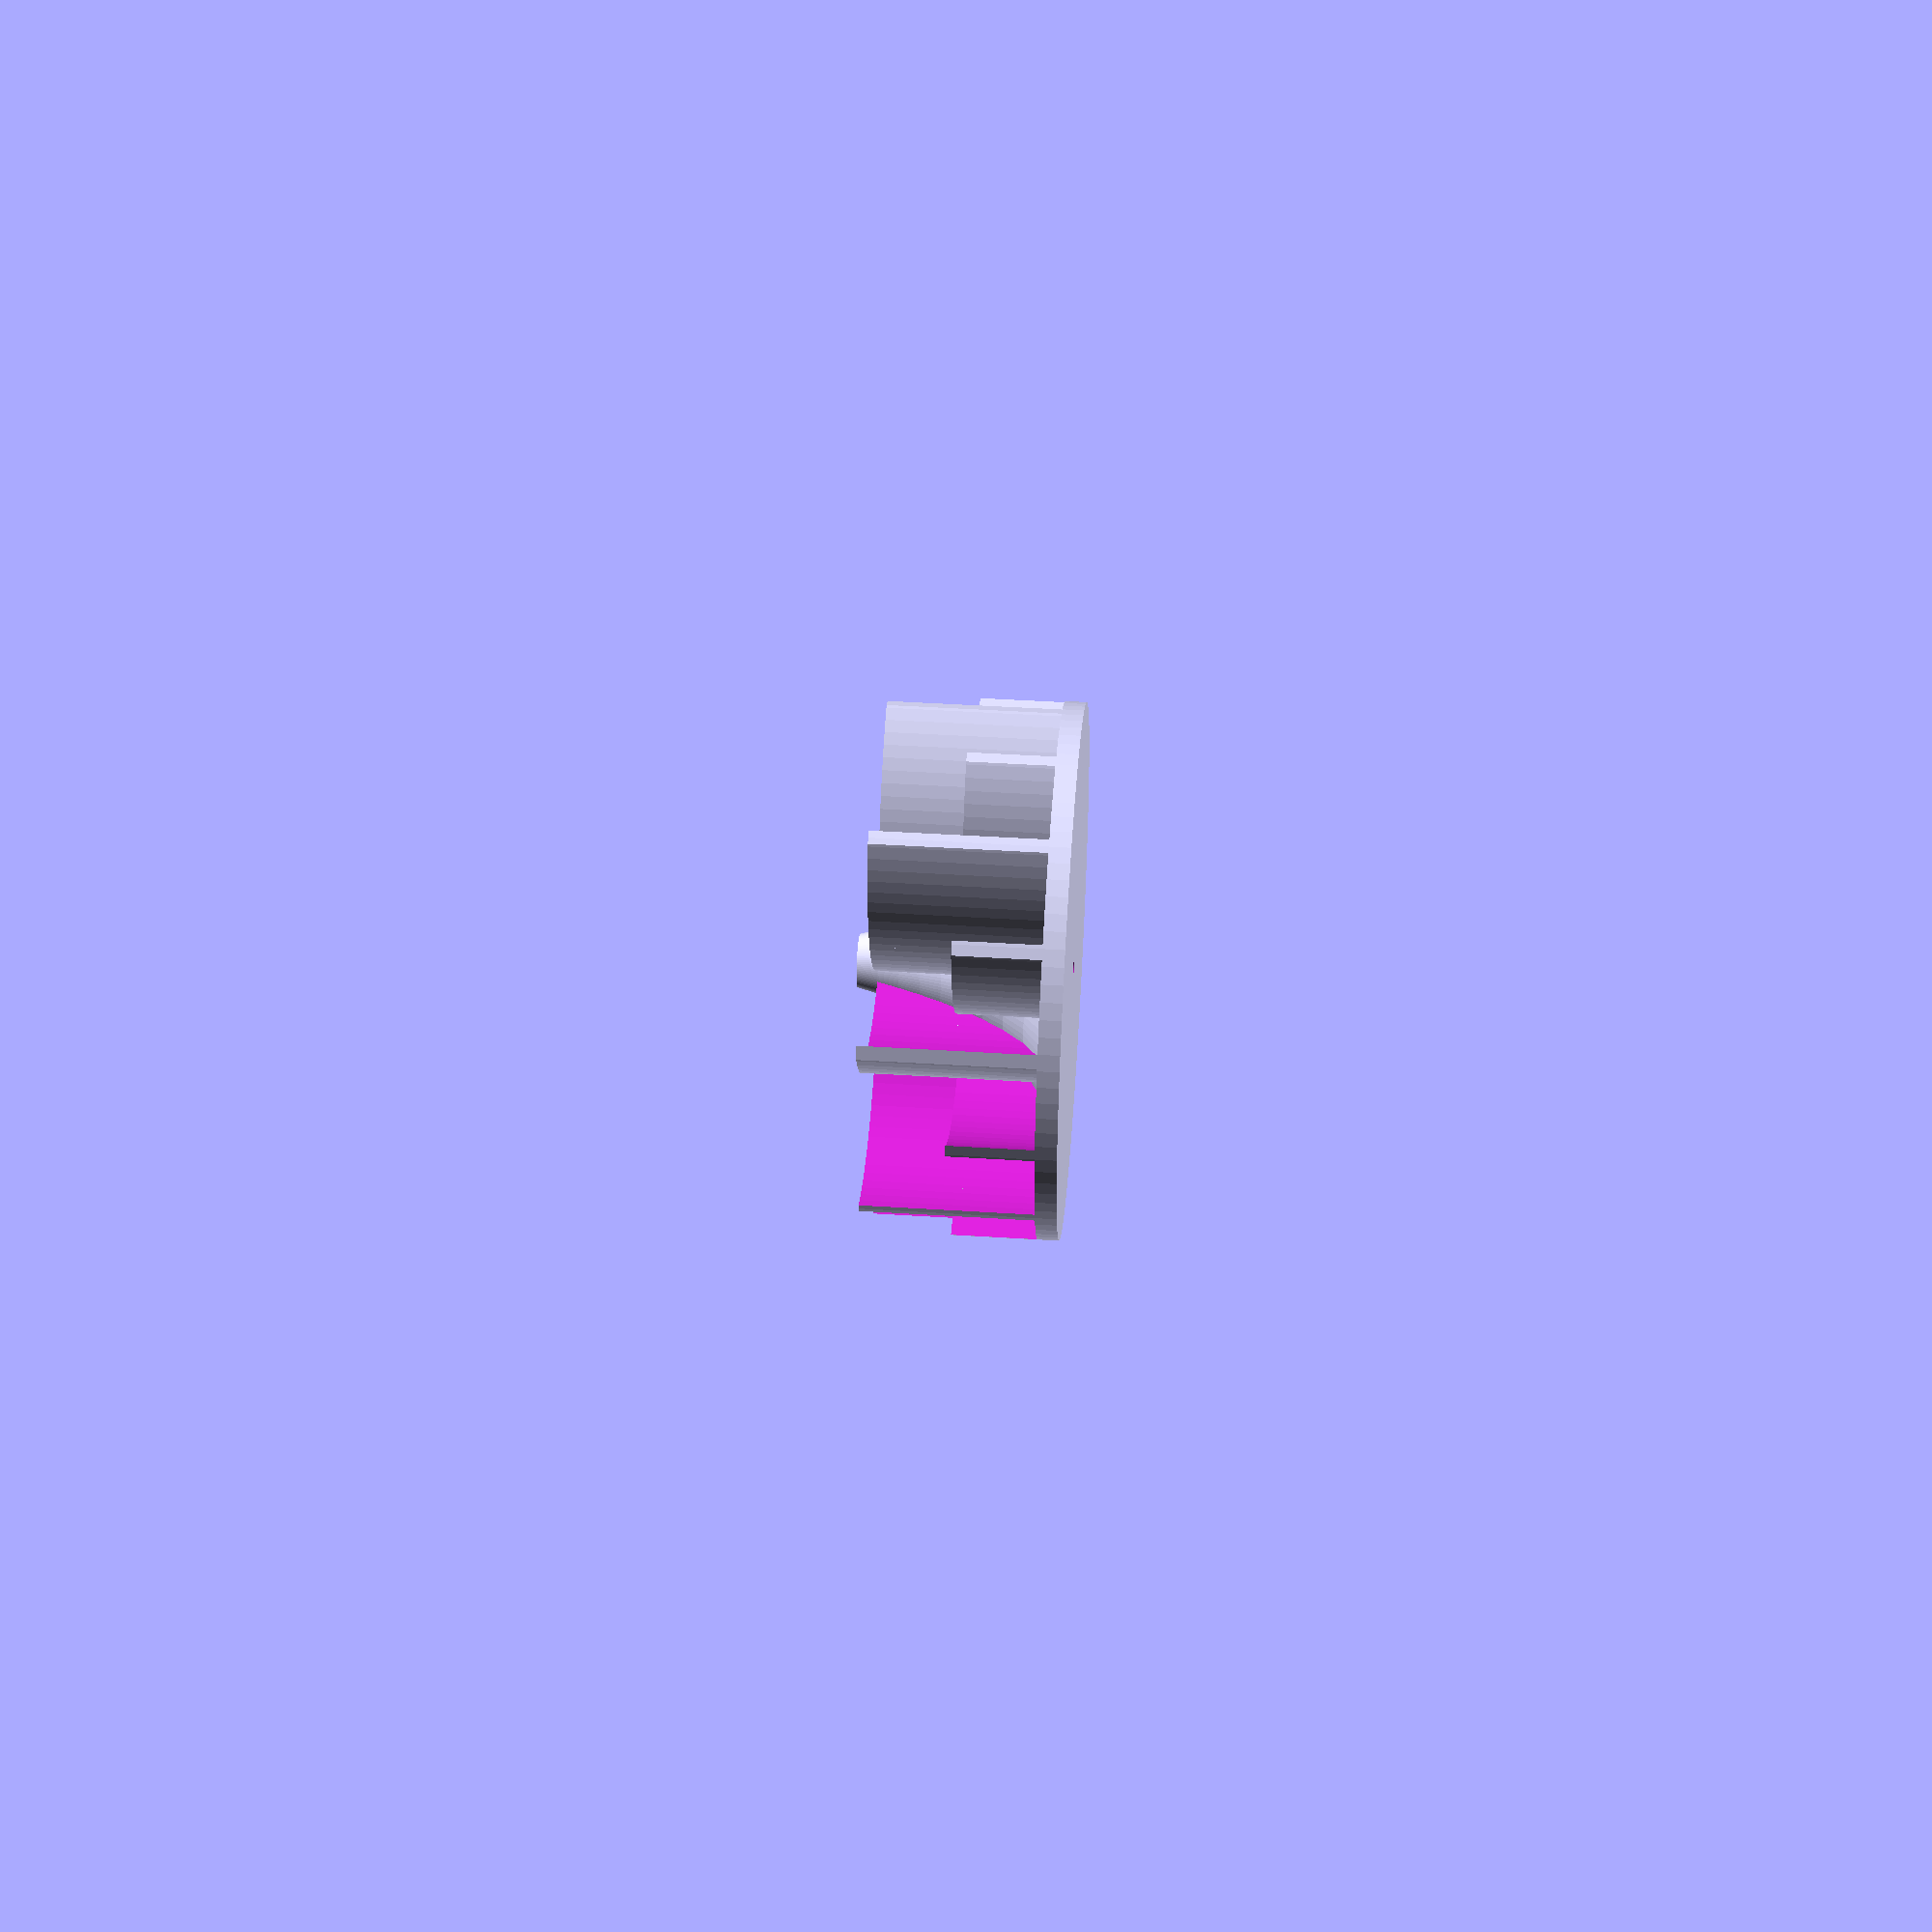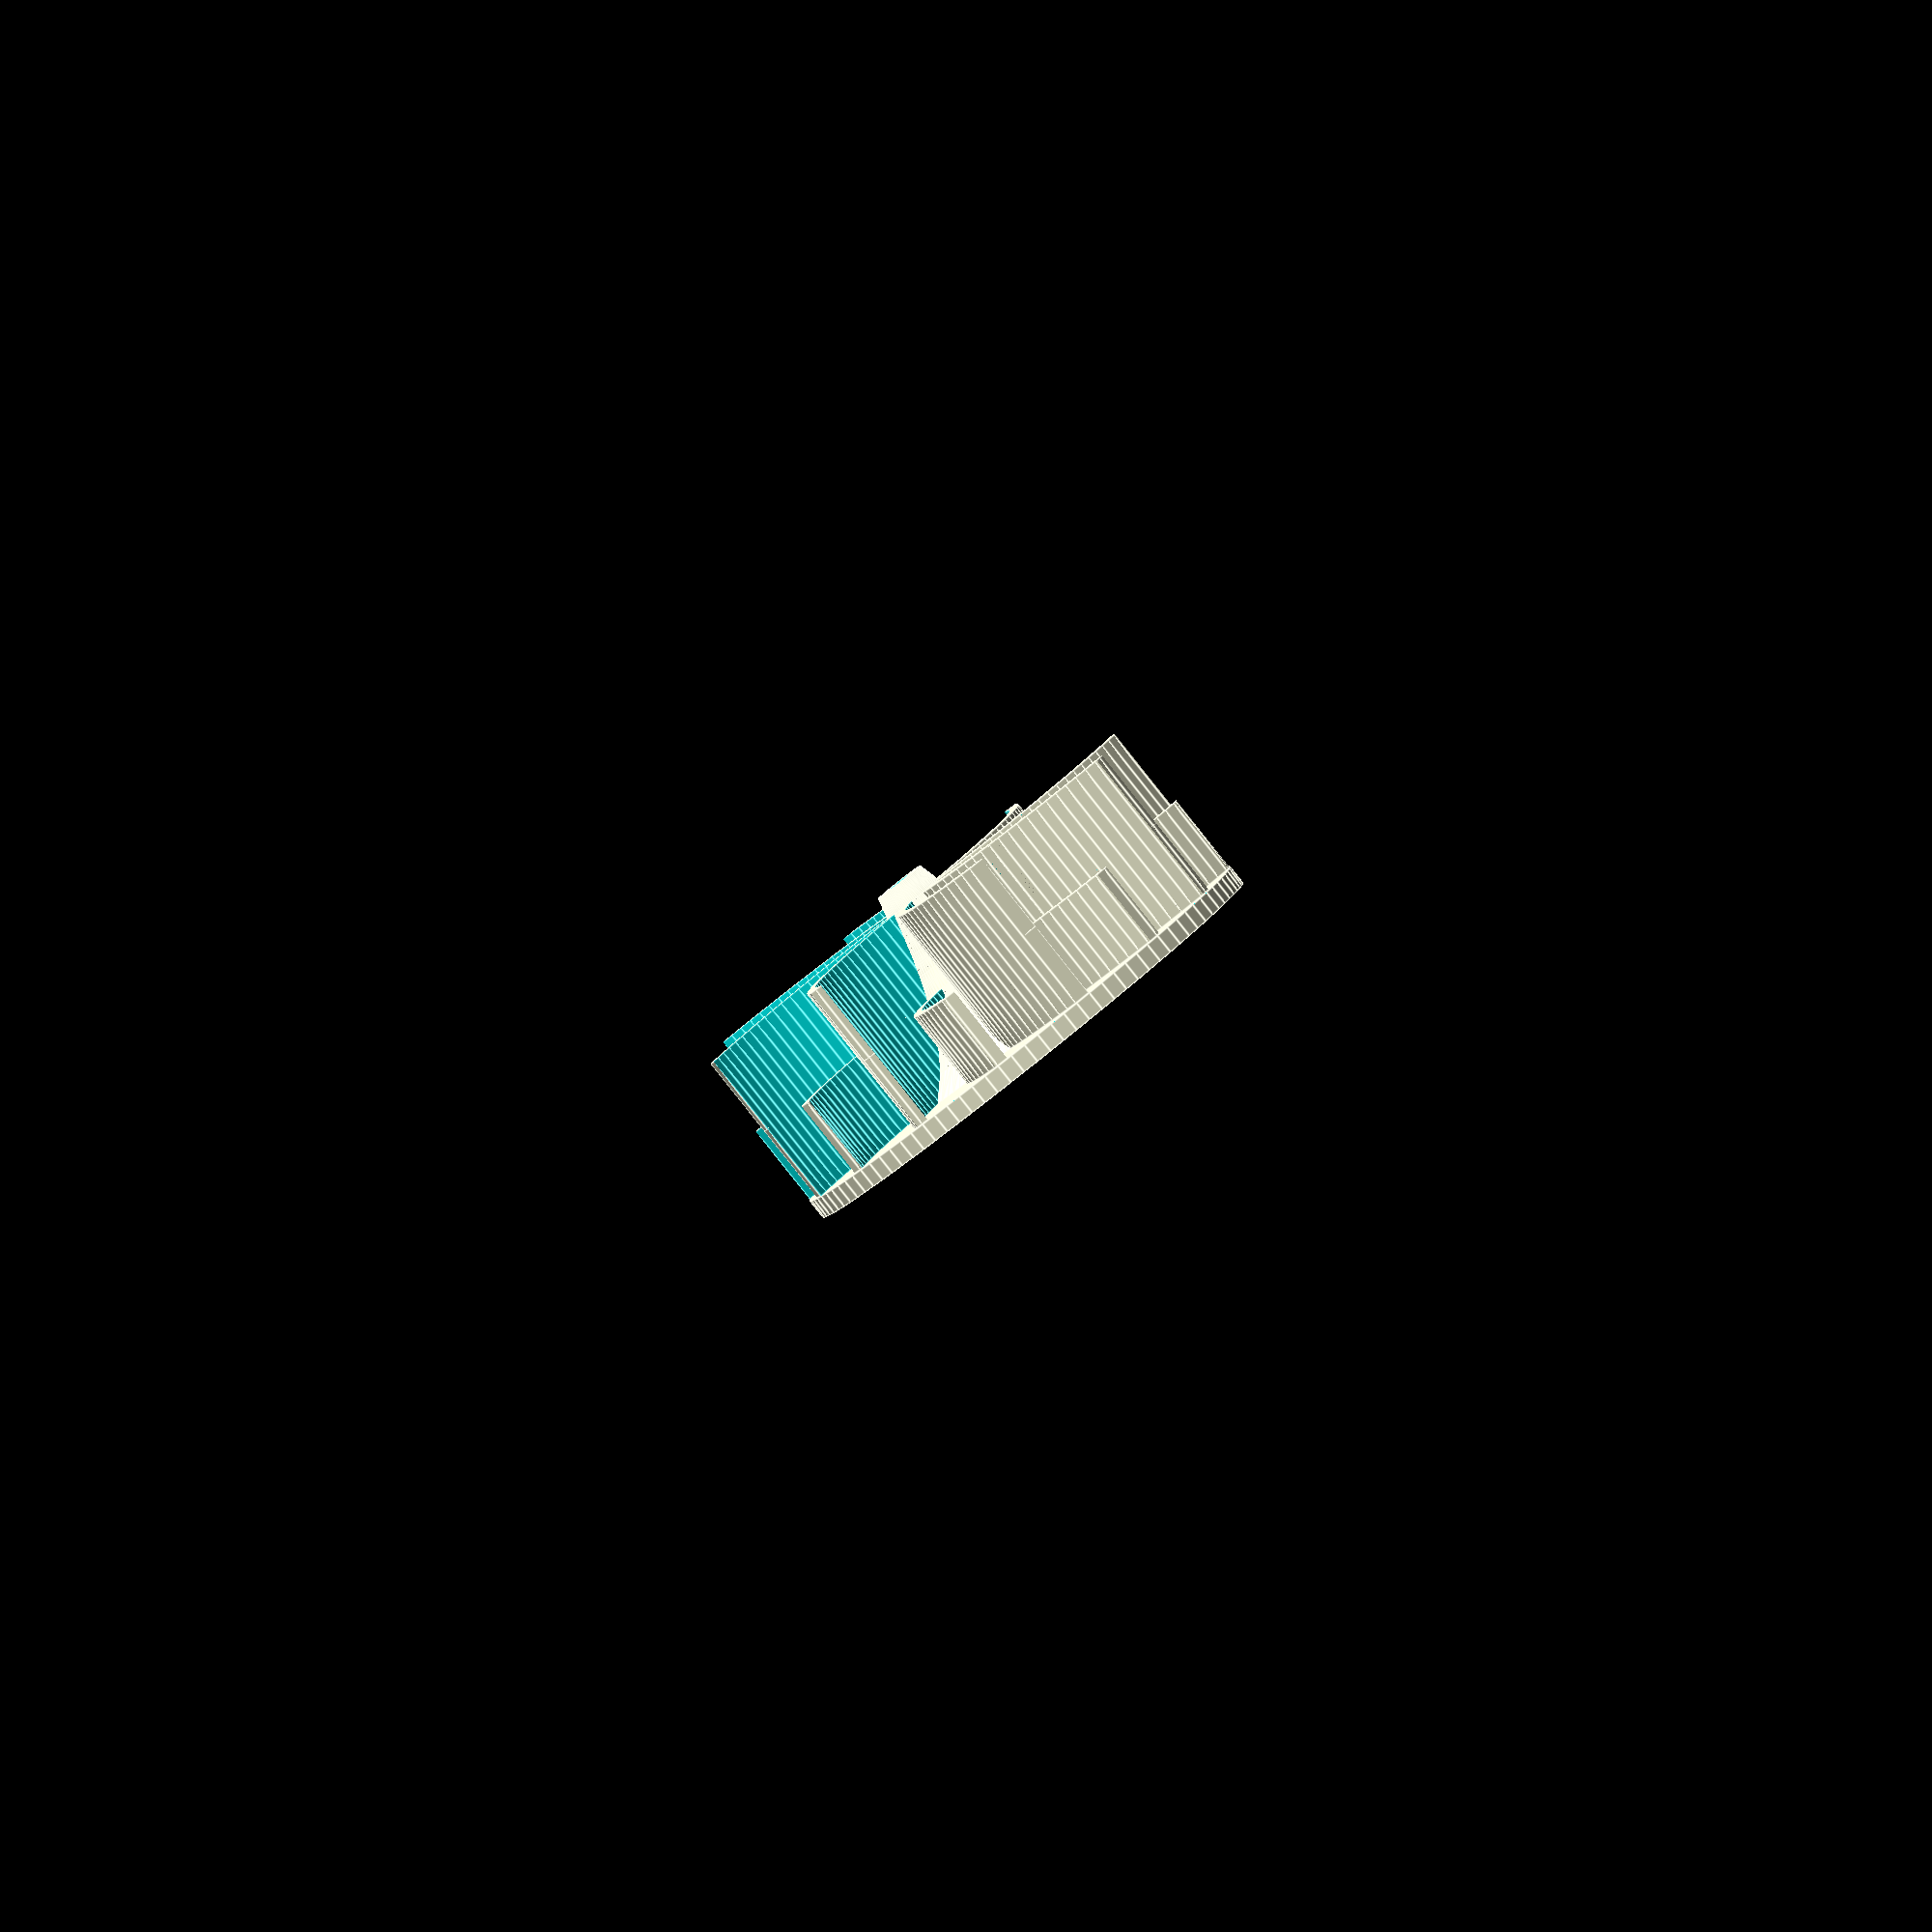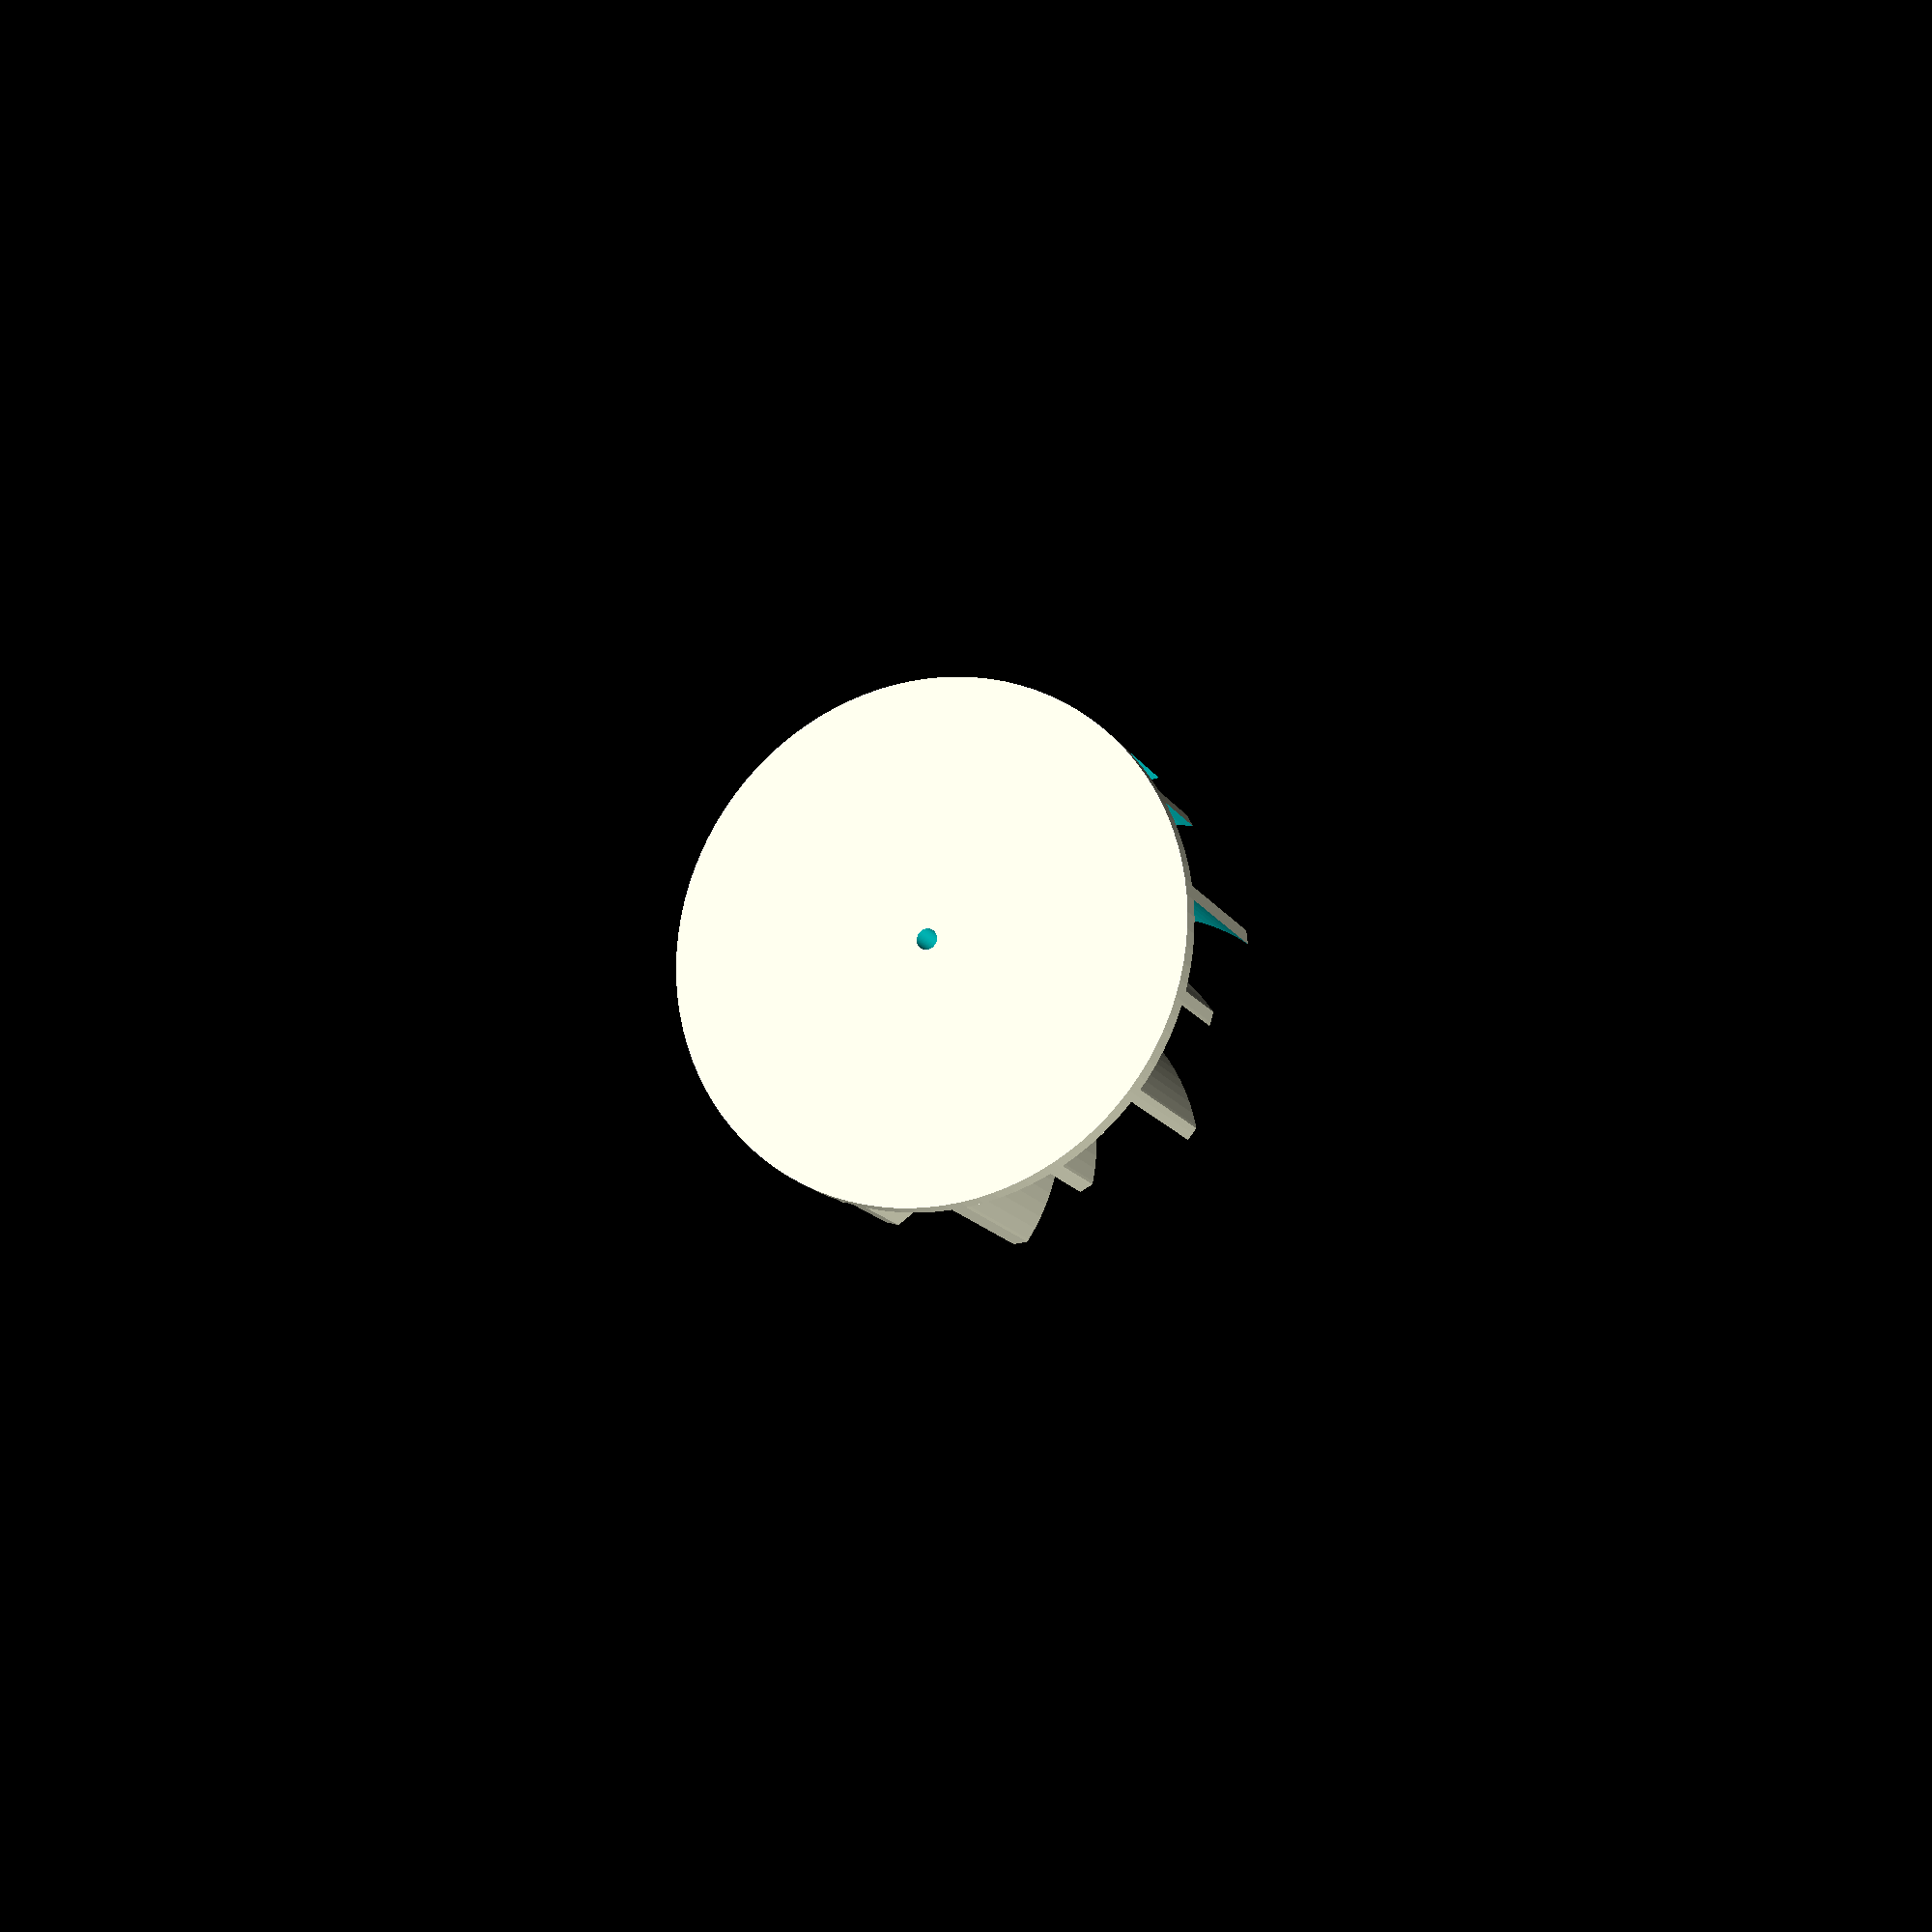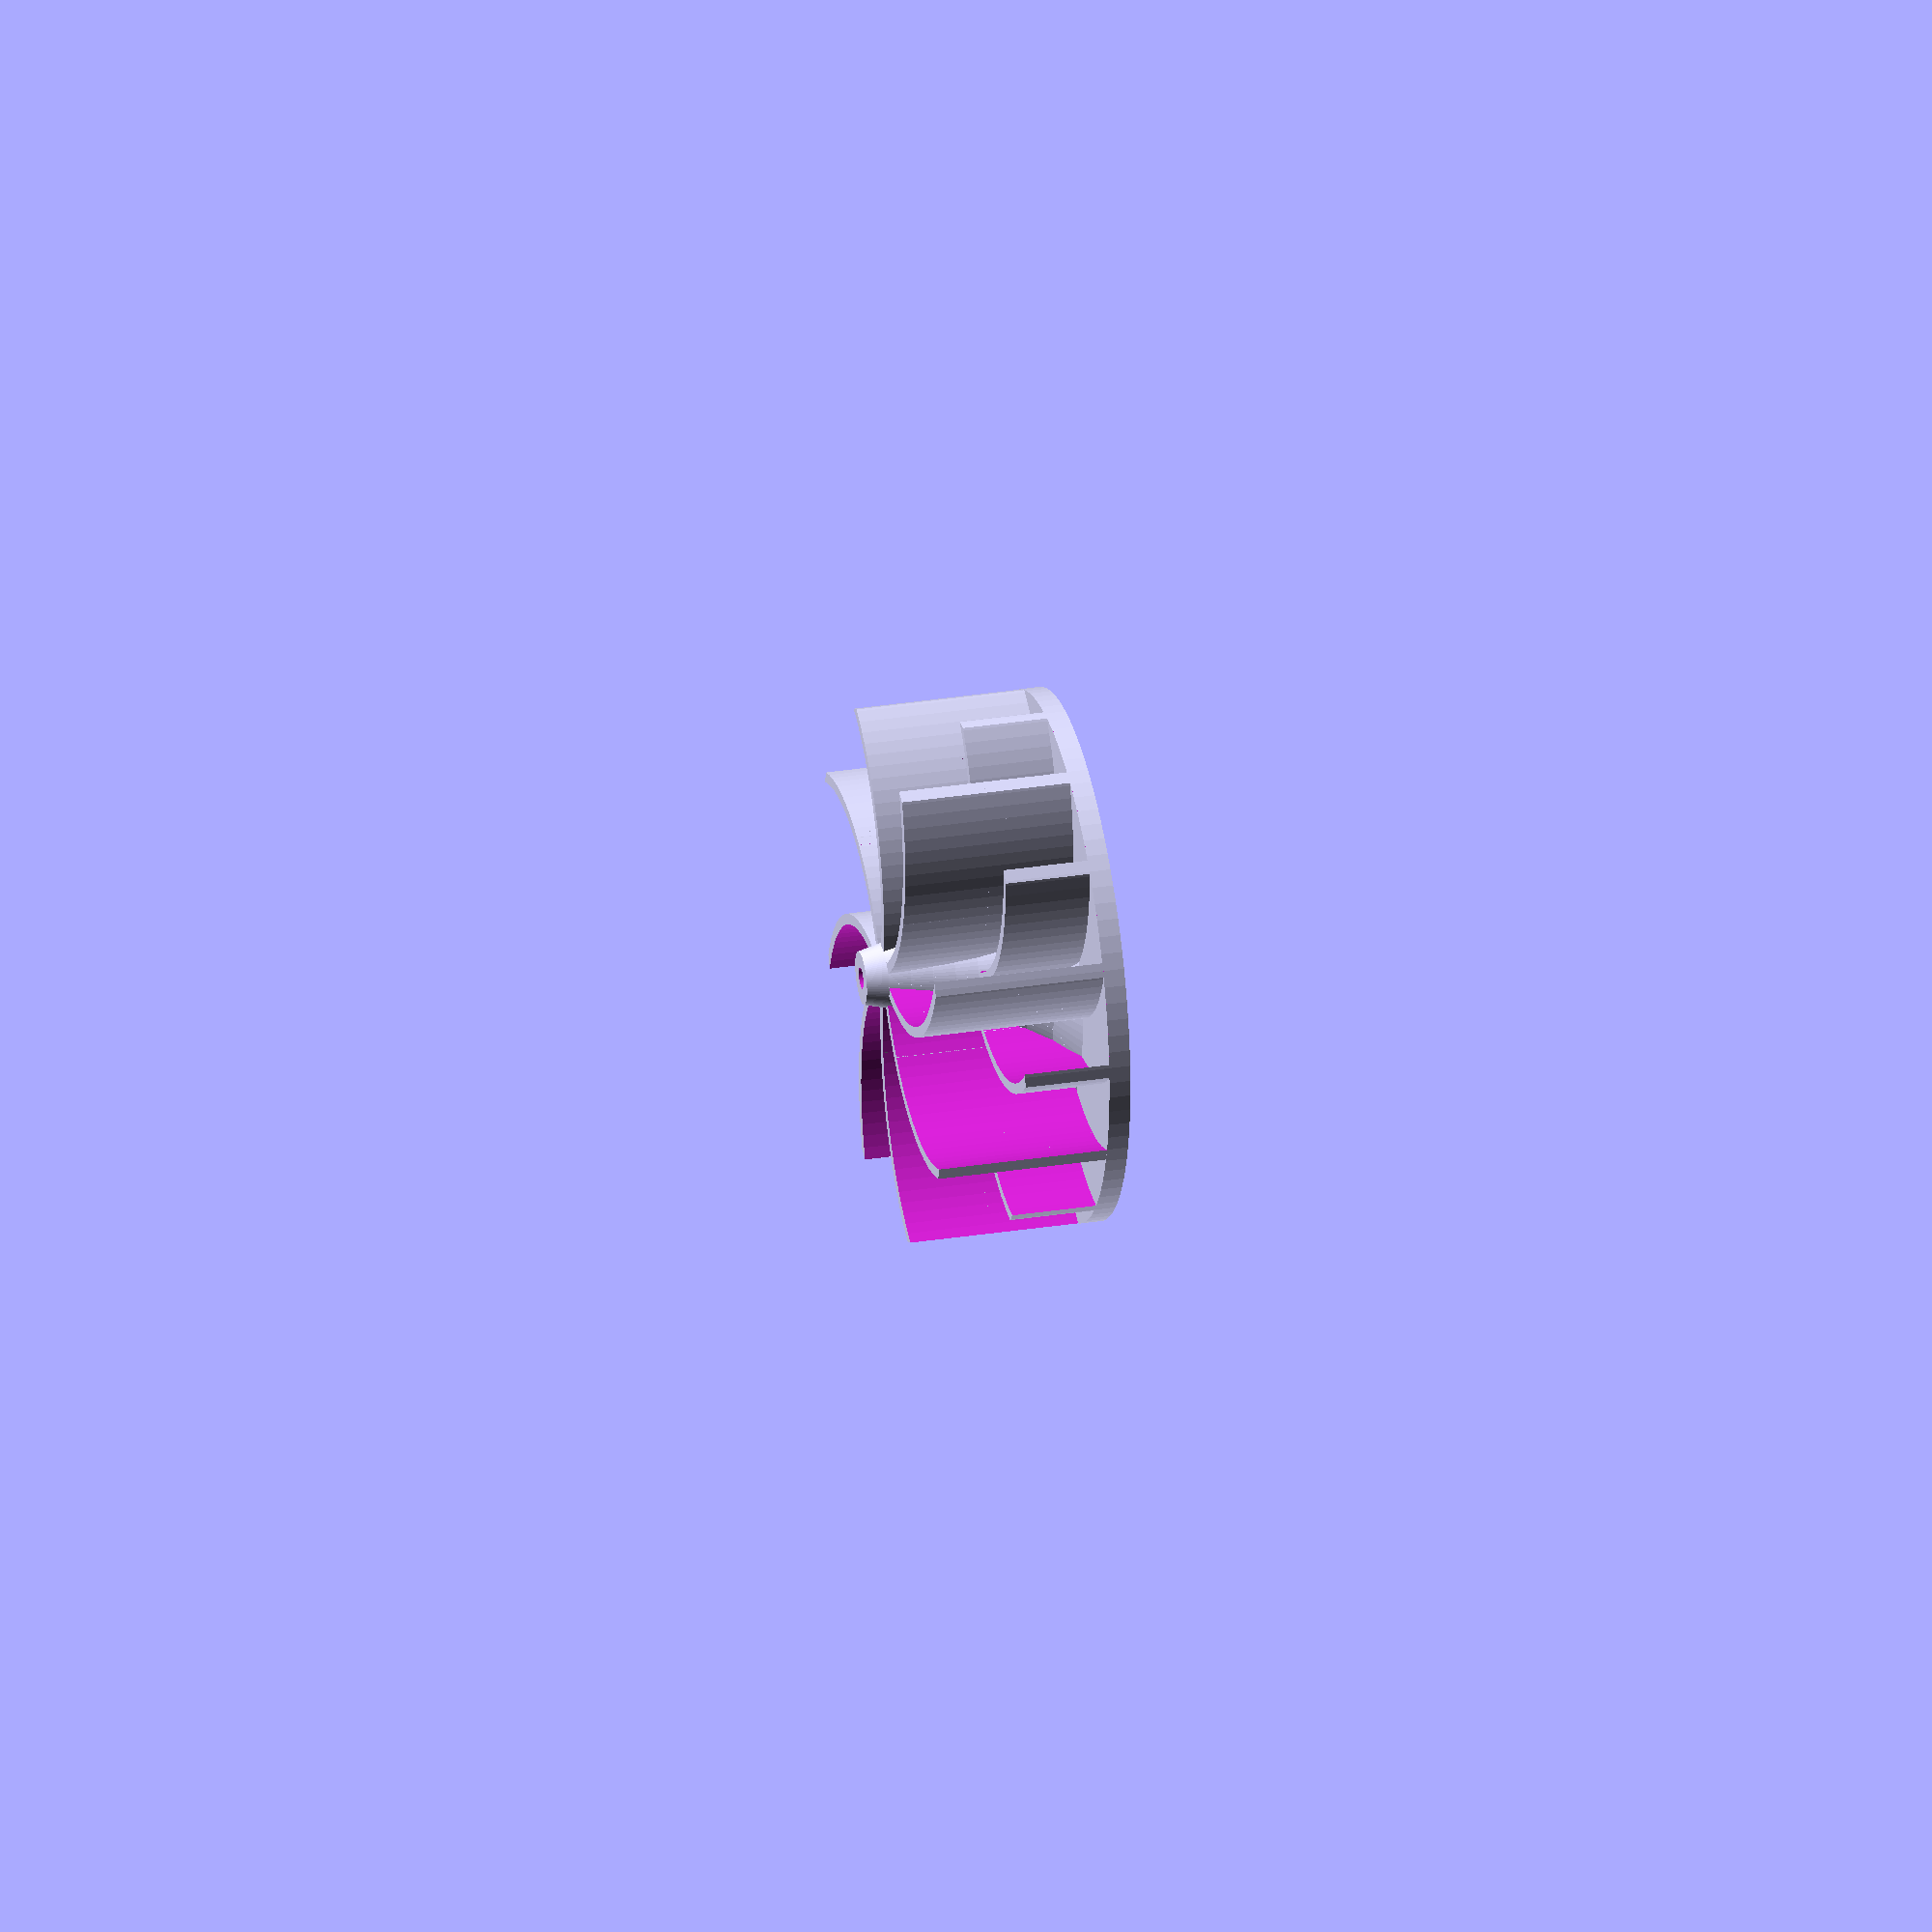
<openscad>
base_diameter = 50;
base_thickness = 2;

hub_outer_diameter_upper = 5;
hub_height = 20;
hub_inner_diameter = 2;
fin_count_large = 8;
fin_count_small = 8;
fin_thickness = 1;

$fn = 100;

impeller(base_diameter, base_thickness, 
			hub_outer_diameter_upper, hub_height, hub_inner_diameter,
			fin_count_large, fin_count_small, fin_thickness);


module impeller(base_d, base_t, 
						hub_od, hub_h, hub_id,
						fin_cL, fin_cS, fin_t ) {
	step = 2;
	difference() {
		union() {
			cylinder( r = base_d/2, h = base_t );
			for( i = [base_t-step:step:hub_h-step] ) {
				translate([0,0,i]) hull() {
					cylinder( r1 = hub_parabolic(i,step,base_t,hub_od,hub_h,base_d),
								r2 = hub_parabolic(i+step,step,base_t,hub_od,hub_h,base_d), h = step );	
				}
			}

			translate([0,0,hub_h*.4+base_t]) 
				fins( base_d*0.375, base_d * 0.5,fin_t, hub_h * 0.8,fin_cL, 0);

			translate([0,0,hub_h*.2+base_t]) 
				fins( base_d*0.375, base_d * 0.5,fin_t, hub_h * 0.4,fin_cS, 180/fin_cL);

		}
		
		translate([0,0,-0.1]) cylinder( r = hub_id/2, h = hub_h + 0.2 );
	}
}

function parabolic( i ) = log(1/i)/2;
function hub_parabolic( cur, step, minh, mind, maxh, maxd ) =  min(parabolic(zero_to_one(cur,minh-step,maxh))*
																						(maxd-mind)/2+mind/2, maxd/2);
function zero_to_one( i, mins, maxs ) = (i-mins)/(maxs-mins);

module fins( radius, base_radius, thickness, height, count, offset ){
	for( i = [0:count] ) intersection() {
		rotate([0,0,360*i/count+offset]) translate([radius,0,0]) {
			intersection() {
				ring( radius, thickness, height );
				translate([ 0,-radius,-height/2])
					cylinder( r = base_radius, h = height );
			}
		}
		translate([0,0,-height/2]) cylinder( r = base_radius, h = height );
	}
}

module ring(radius, thickness, height) {
	padding = 0.1;

	inner_radius = radius - thickness;

	difference() {
		cylinder(r=radius, h=height, center=true);
		cylinder(r=inner_radius, h=height + padding, center=true);
	}
}
</openscad>
<views>
elev=136.7 azim=154.0 roll=85.7 proj=p view=wireframe
elev=266.7 azim=250.7 roll=141.5 proj=o view=edges
elev=195.2 azim=183.8 roll=339.1 proj=p view=solid
elev=149.4 azim=16.4 roll=102.8 proj=o view=wireframe
</views>
